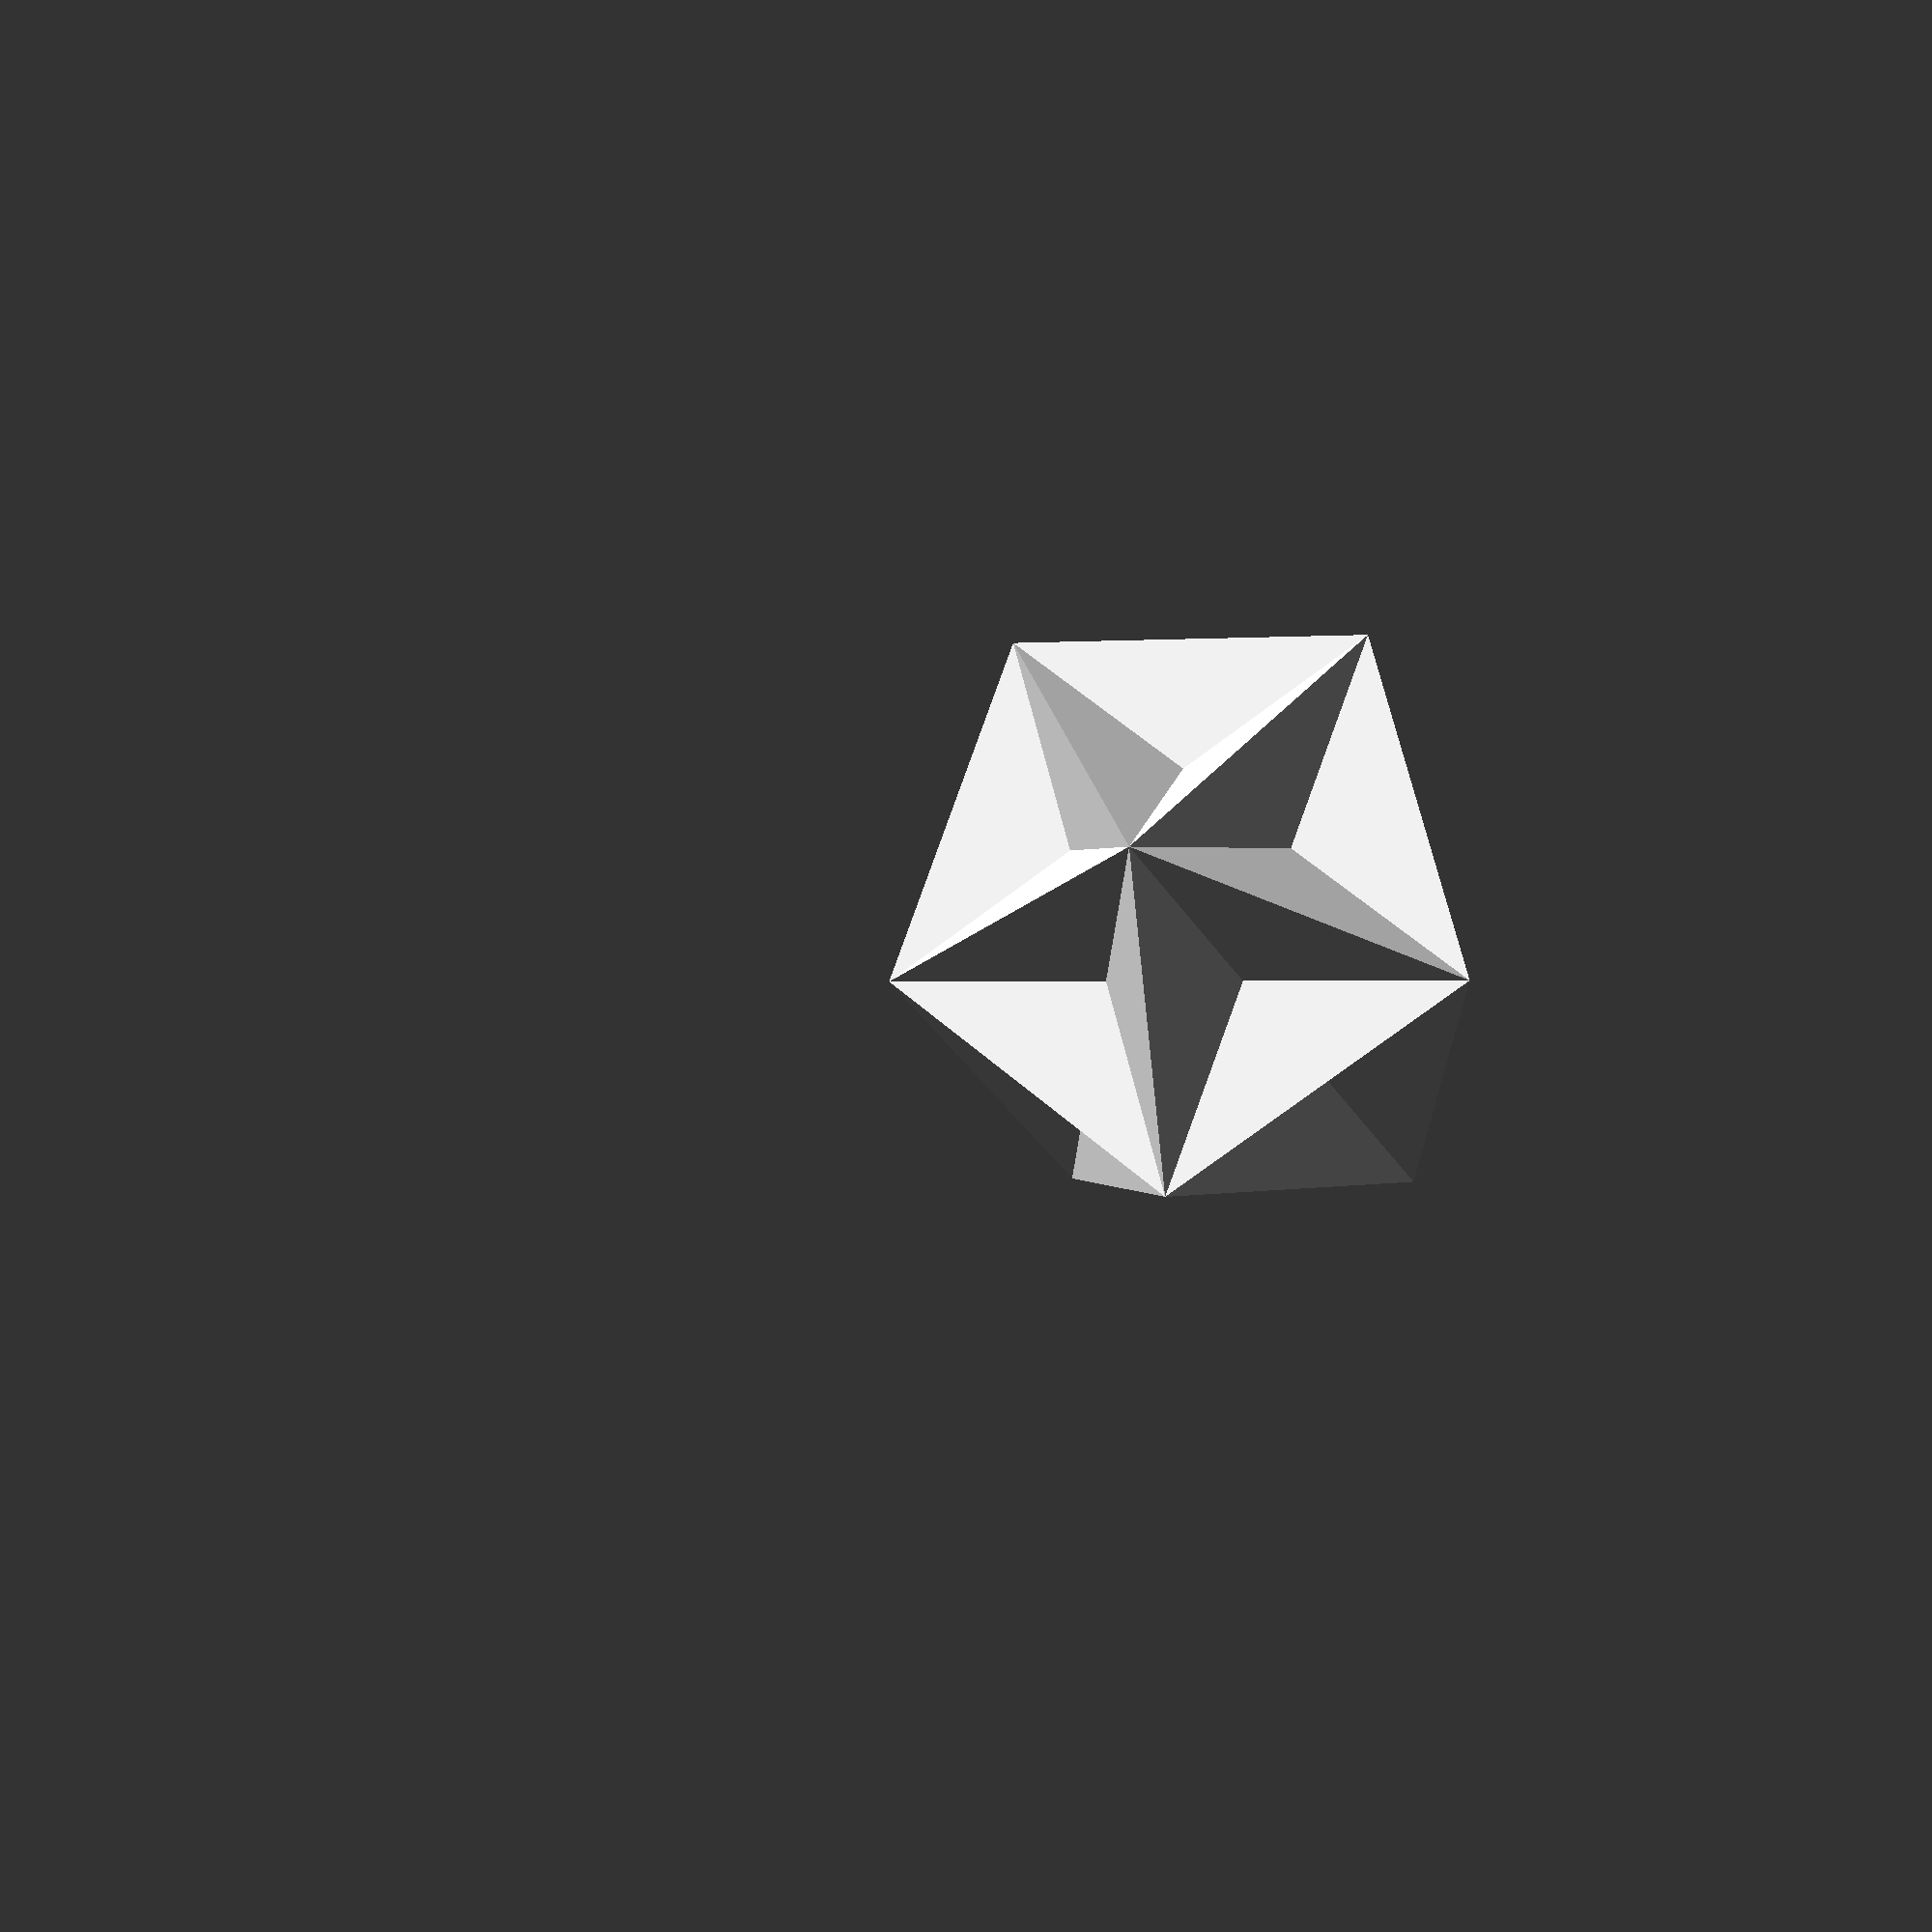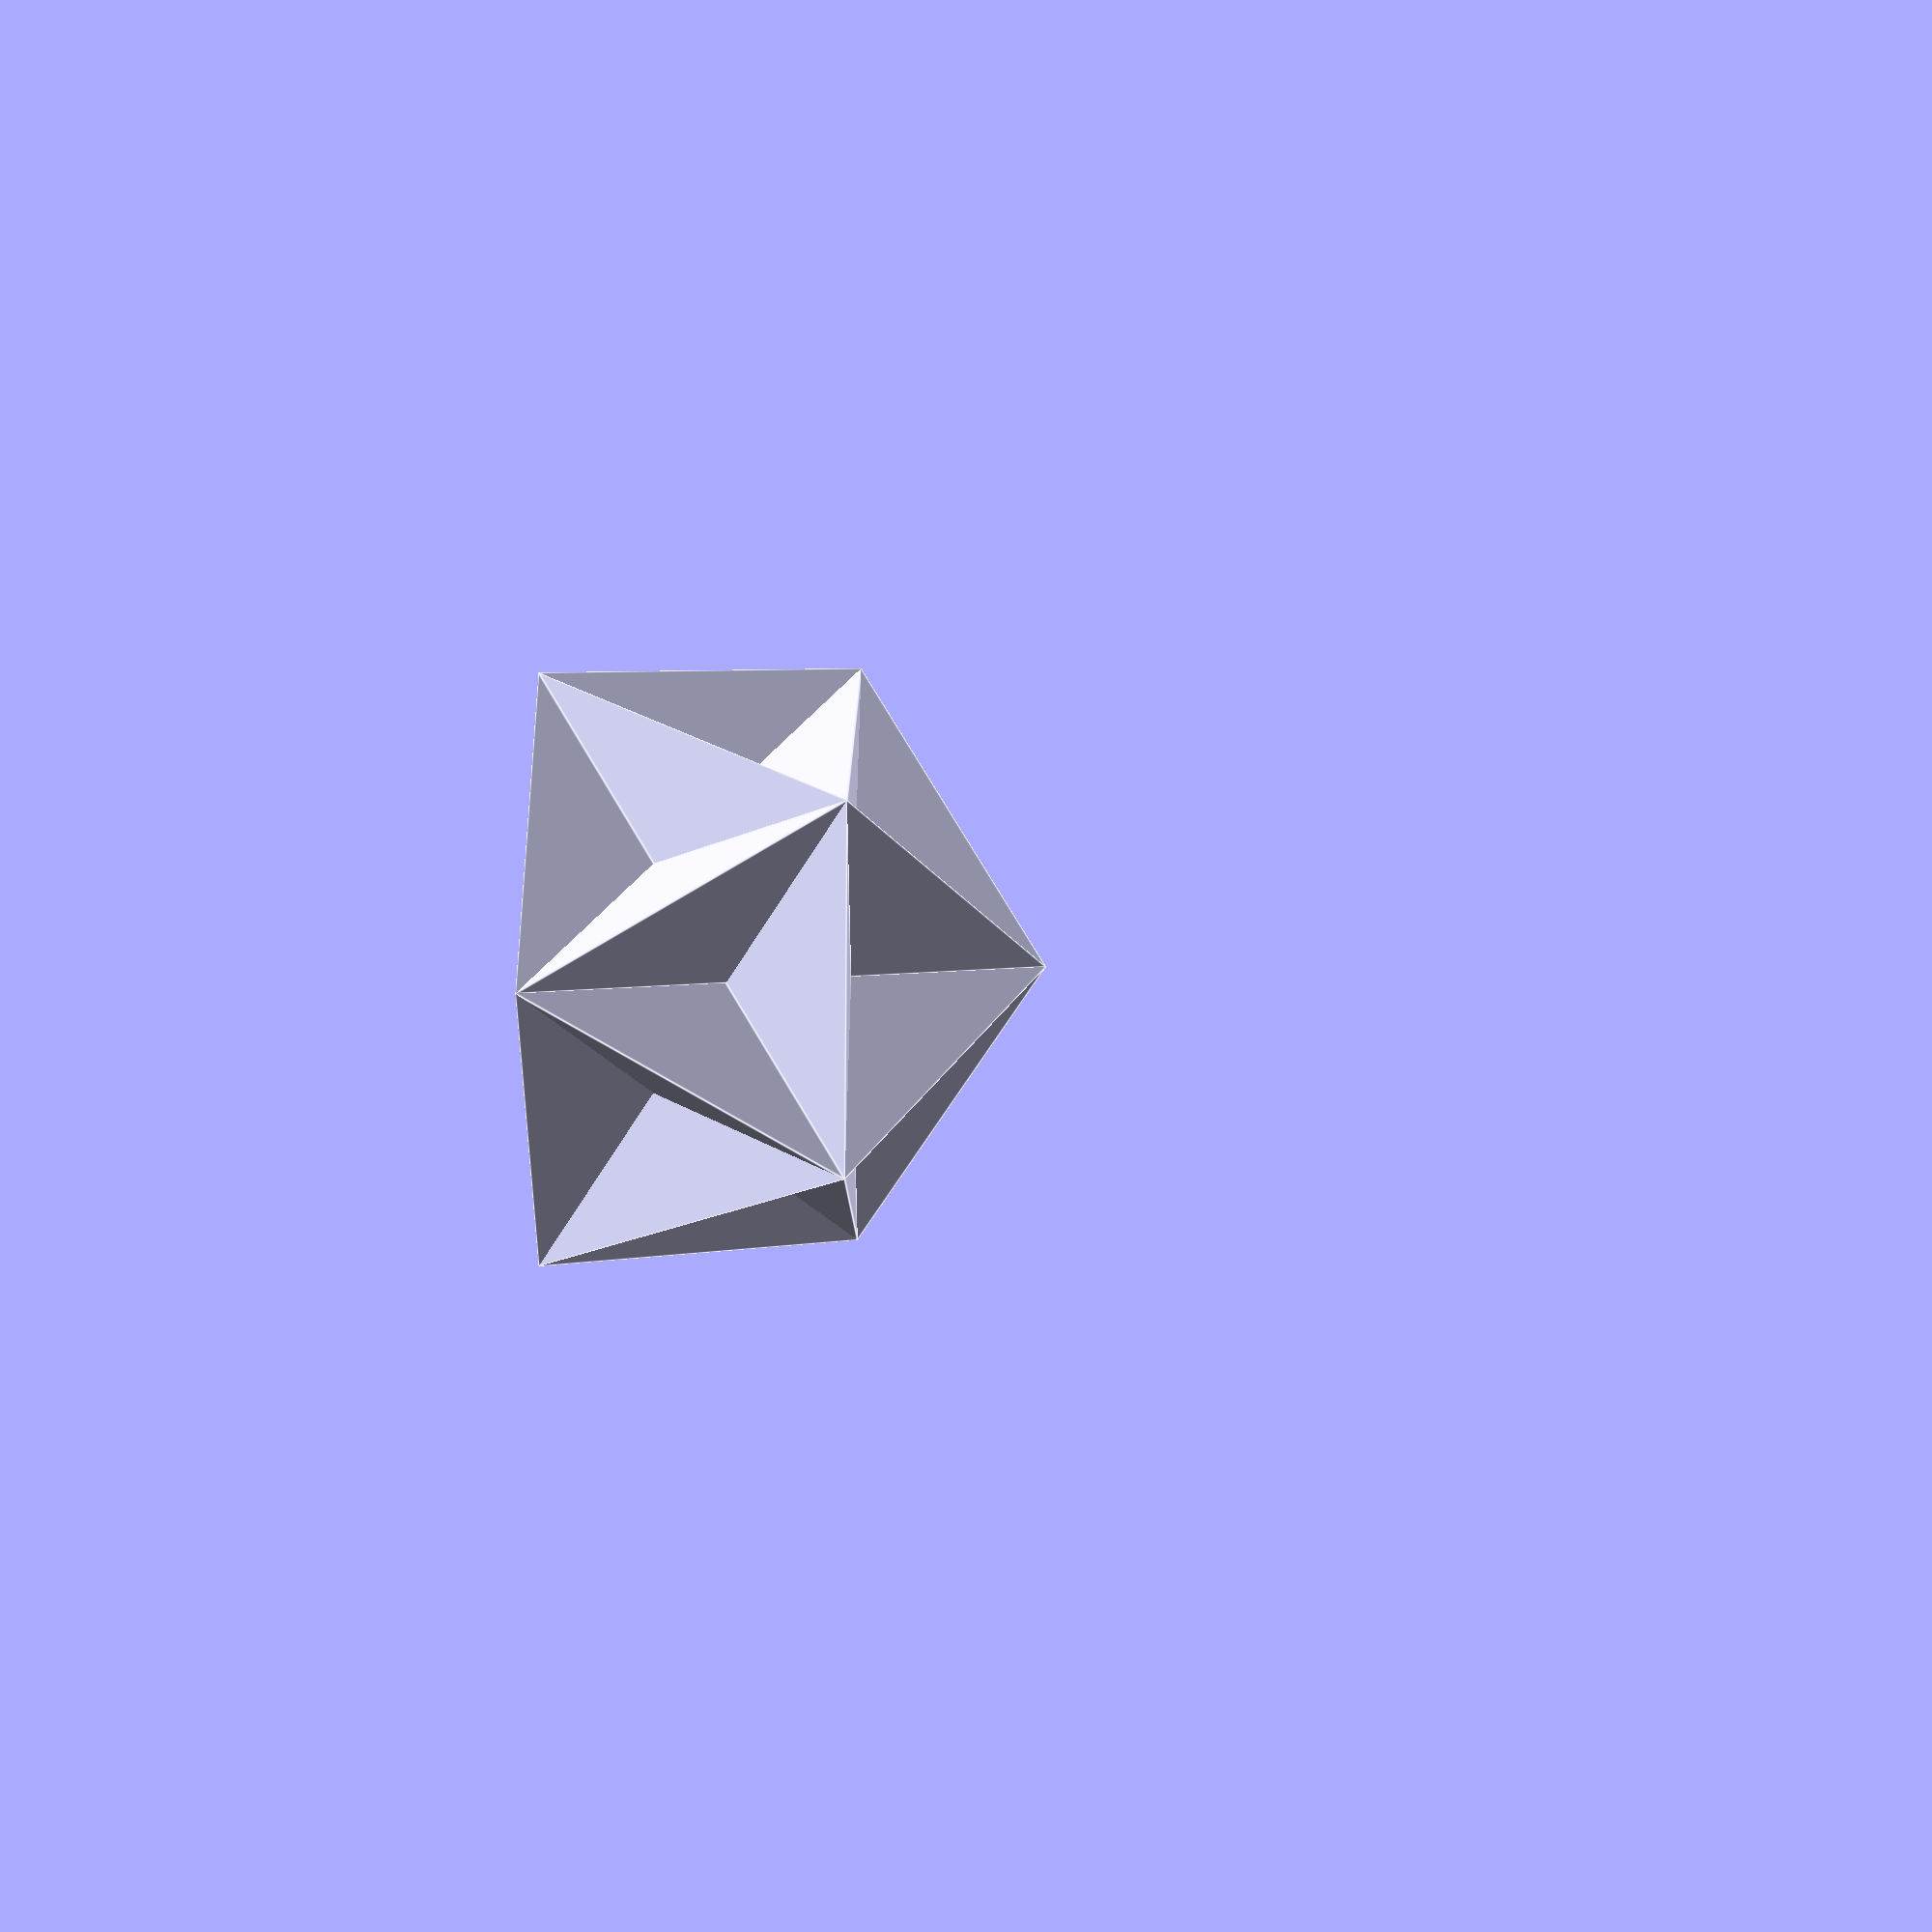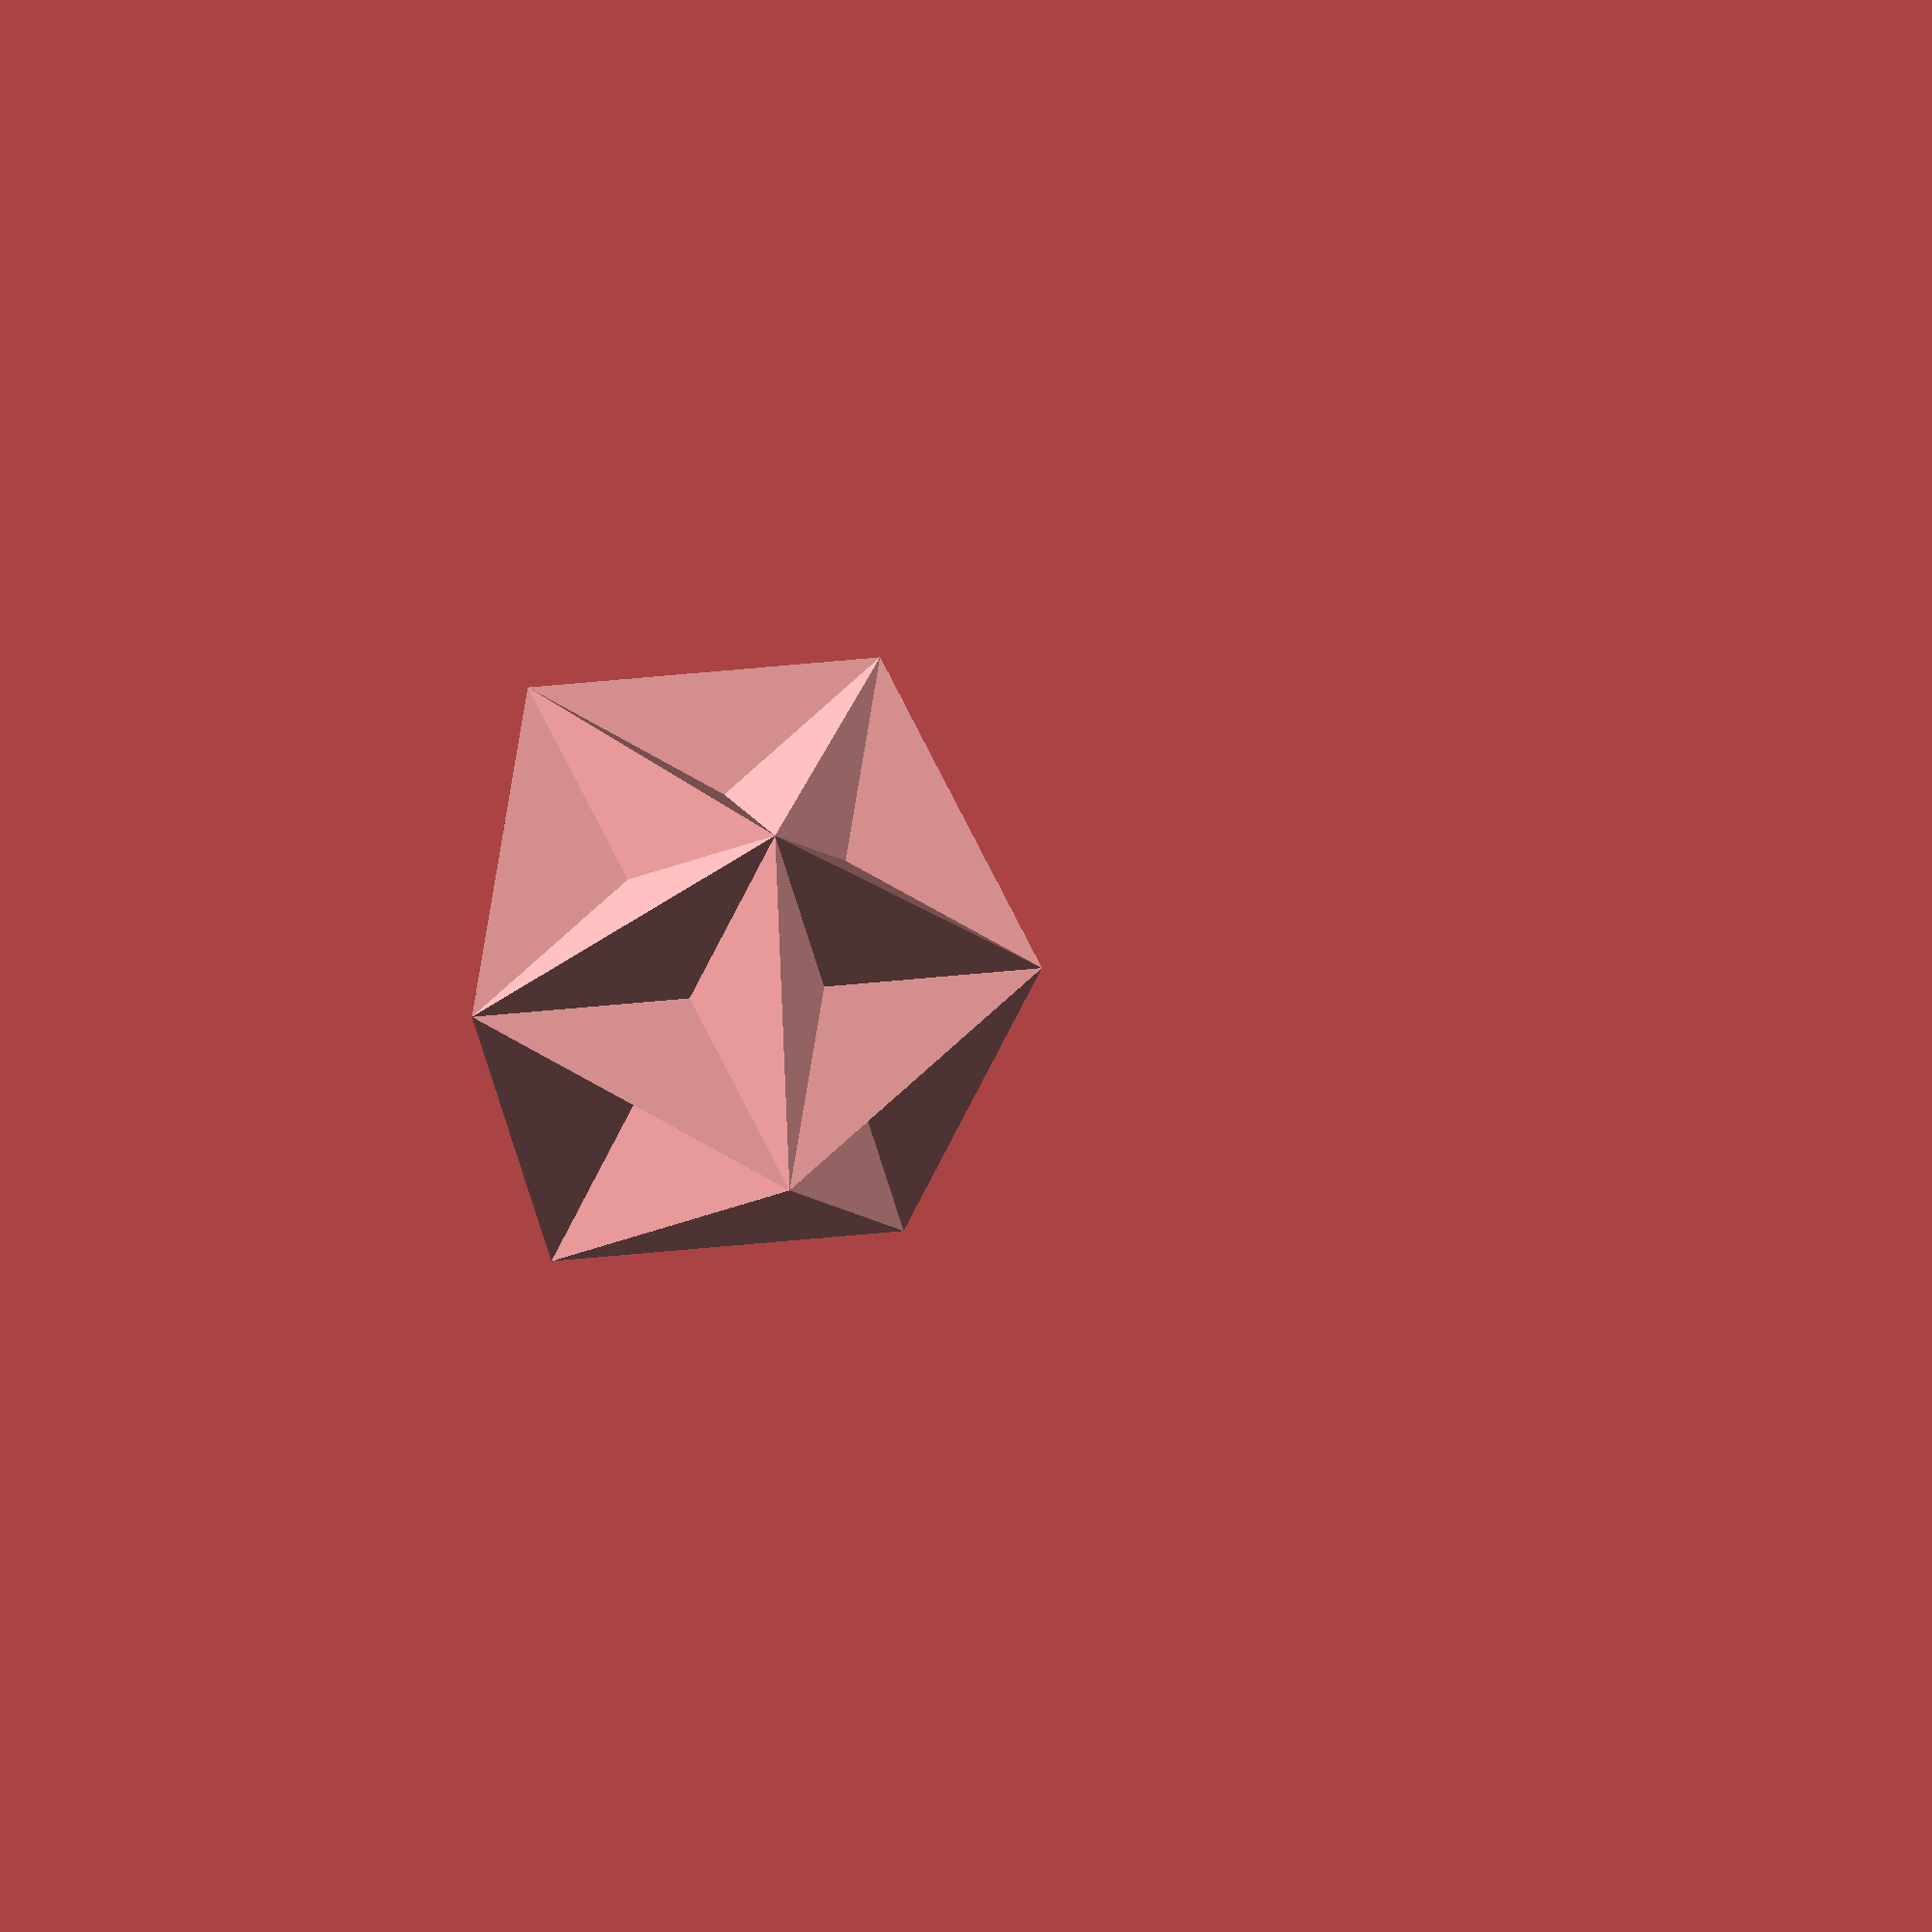
<openscad>

// Radial distance of 10 of the 12 icosohedral vertexes from the axis through
// the other two.  I.e., standing on point, it fits in a vertical tube with
// this radius.
radius = 60;

// Side of pentagon through 5 vertexes.
side = 2 * radius * sin(36);

// Height from a vertex to nearest ring of five.
z1 = sqrt(side * side - radius * radius);

// Calculate height between two parallel pentagons.
dx = radius * (1 - cos(36));
dy = radius * sin(36);
z22 = sqrt(side * side - dx * dx - dy * dy);

// Height from pentagon to center.
z2 = z22 / 2;

// Height from vertex to center.
z12 = z1 + z2;

p1 = [0, 0, -z12];
function r1(i) = [radius * cos(72 * i), radius * sin(72 * i), -z2];
function r2(i) = [radius * cos(72 * i + 36), radius * sin(72 * i + 36), z2];
p2 = [0, 0, z12];

module face(a,b,c,d,e) {
    p = -0.02 * (a + b + c + d + e);
    polyhedron(
        points = [p, a, b, c, d, e],
        faces = [
            [1, 2, 3, 4, 5],
            [2, 1, 0],
            [3, 2, 0],
            [4, 3, 0],
            [5, 4, 0],
            [1, 5, 0]]);
}

module great_dodec() {
    face(r1(0), r1(1), r1(2), r1(3), r1(4));
    for (i = [0:4]) {
        face(p1, r1(i), r2(i), r2(i+1), r1(i+2));
        face(p2, r2(i+2), r1(i+2), r1(i+1), r2(i));
    }
    face(r2(4), r2(3), r2(2), r2(1), r2(0));
}

// "star" is attached to "main". To guide it into position, we place a
// joiner between them.  The joiner is just five separate pieces of 1.75mm
// filament.  We leave an indentation of diameter 2mm to place the joiner
// segments into.
// "joiner" returns the shape which is removed from the two pieces.
module joiner() {
        for (i = [0:4])
            rotate(72 * i)
                rotate([0,90,0]) cylinder(r=1.1, h=(radius - 10), $fn=40);
}

module main() {
    difference() {
        intersection() {
            translate([0,0,z2]) great_dodec();
            translate([0,0,100]) cube(200, center=true);
        }
        joiner();
    }
}

module star() {
    difference() {
        intersection() {
            translate([0,0,-z2-1e-5]) great_dodec();
            translate([0,0,100]) cube(200, center=true);
        }
        rotate(180) joiner();
    }
}

module stand() {
    // The pentagon that fits in the middle of a pentagram has radius 1/ϕ²
    // times the circumscribed pentagram.
    $fn = 40;
    phi = (1 + sqrt(5)) / 2;
    for (i = [0:4]) {
        rotate(i * 72) {
            difference() {
                translate([-radius/phi/phi - 2, 0, 0]) {
                    cylinder(r=3, h=z1+1);
                    translate([0, 0, z1+1]) cylinder(r1=3, r2=1, h=2);
                }
                translate([-0.5, 0, (z1+z2)+2]) great_dodec();
            }
        }
    }
    minkowski() {
        difference() {
            cylinder(h=0.1, r=radius/phi/phi + 5, $fn=120);
            cylinder(h=0.1, r=5, $fn=40);
        }
        intersection() {
            sphere(r=1.9);
            cylinder(r=1.9, h=2);
        }
    }
}

main();

</openscad>
<views>
elev=138.8 azim=230.5 roll=107.2 proj=p view=solid
elev=325.5 azim=352.9 roll=271.0 proj=p view=edges
elev=175.4 azim=136.8 roll=251.3 proj=o view=solid
</views>
